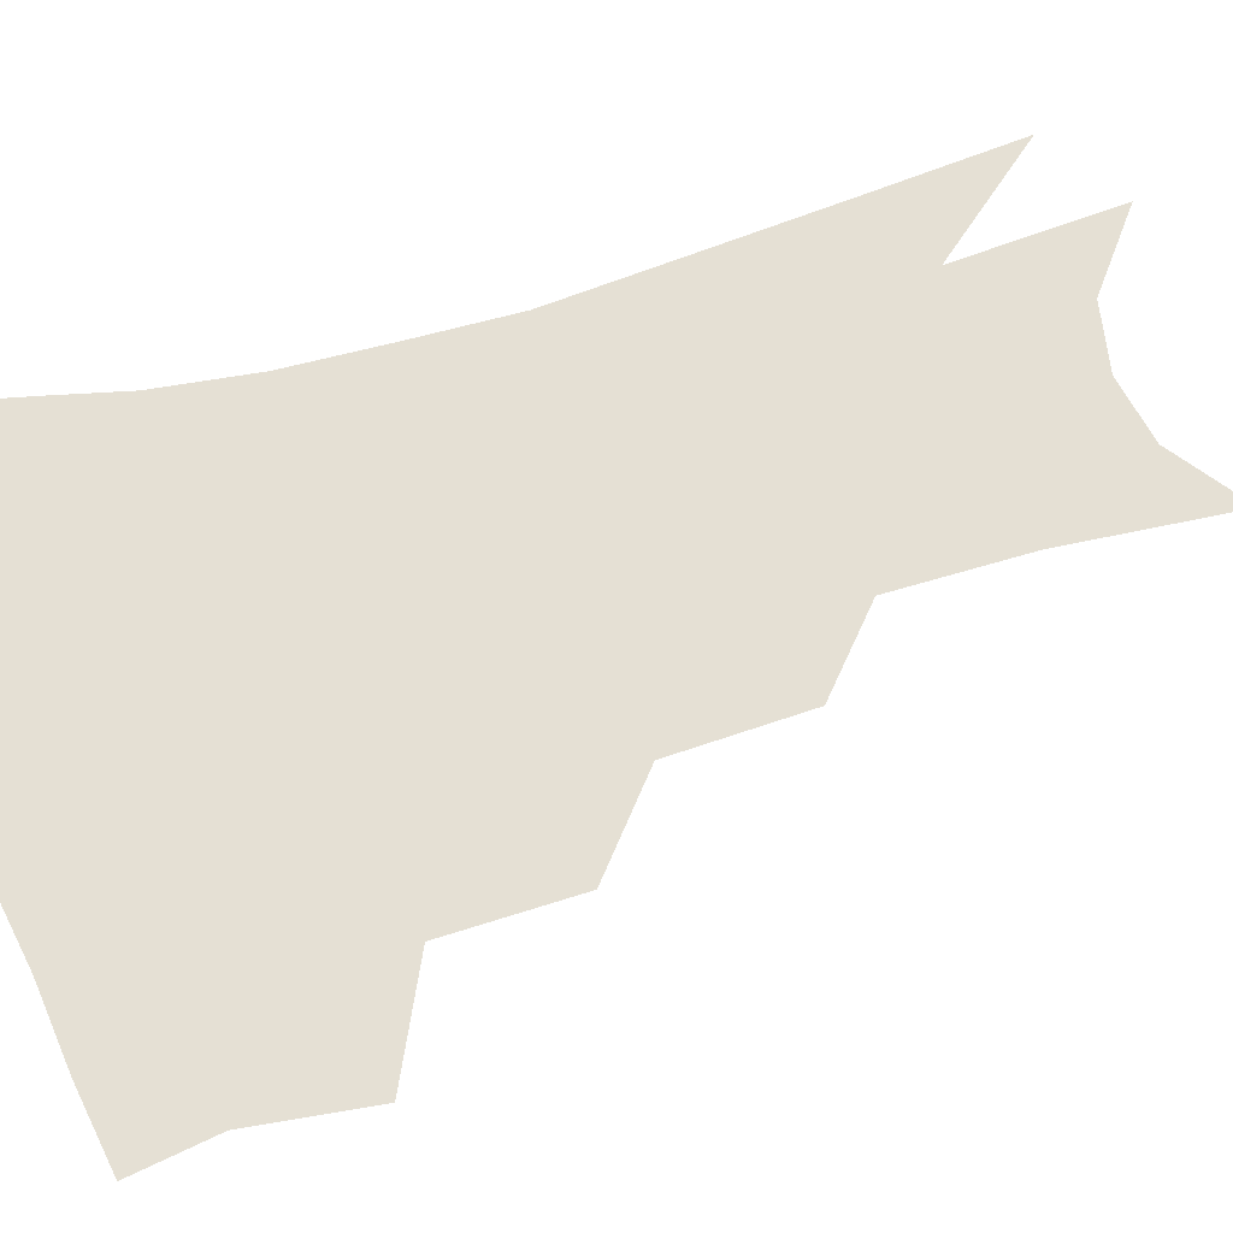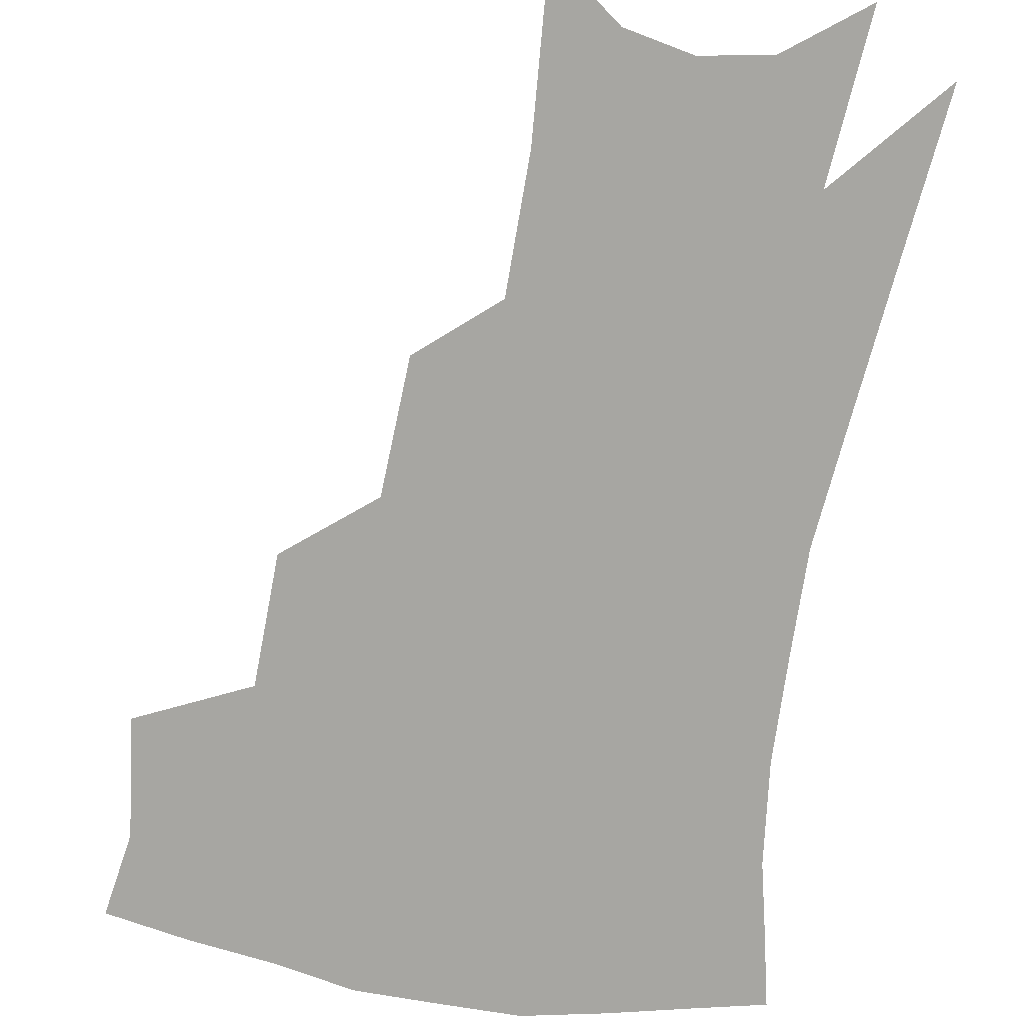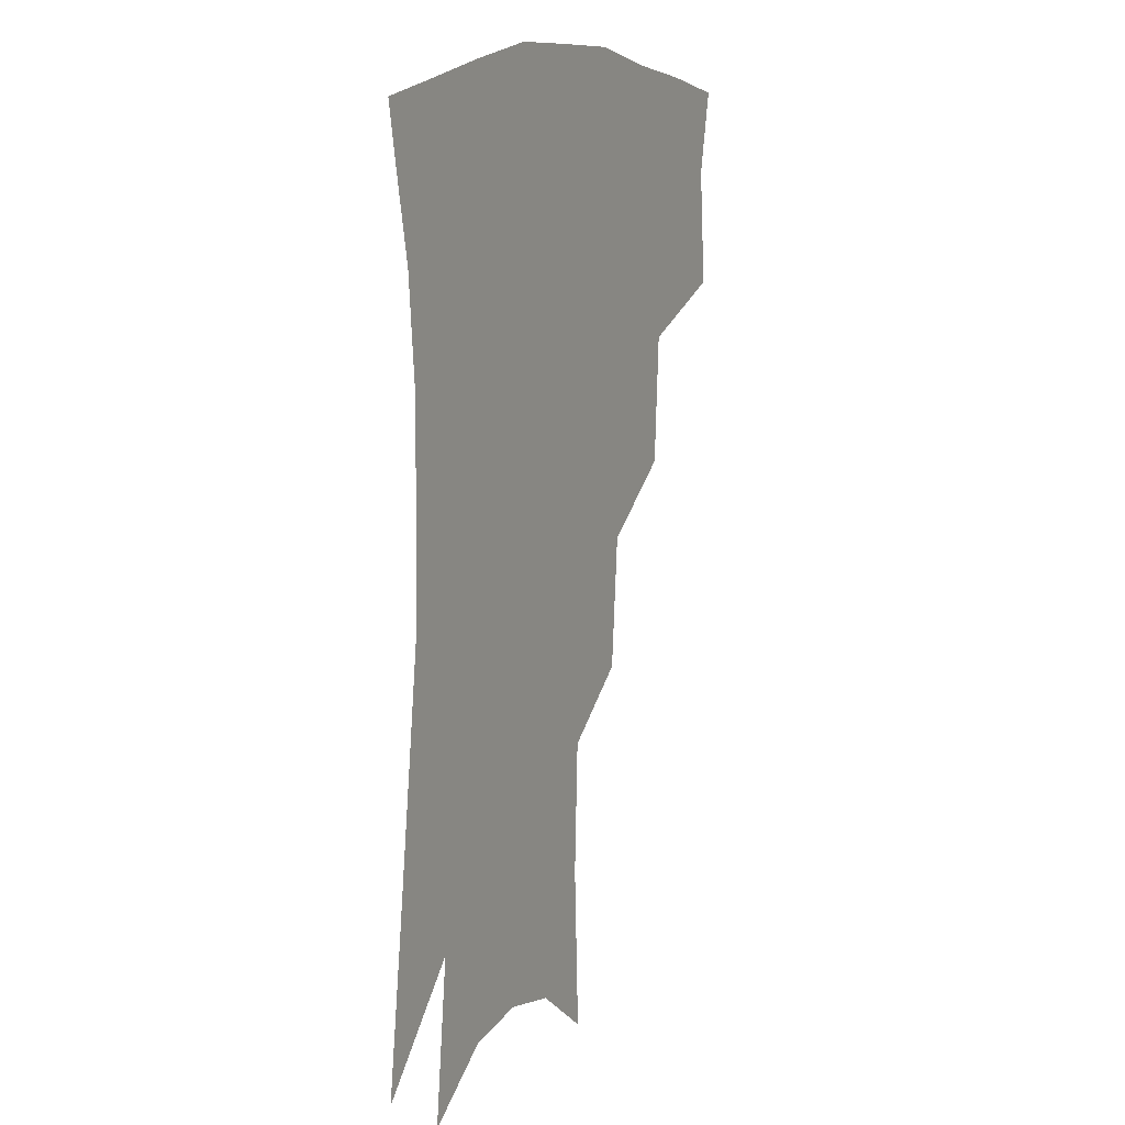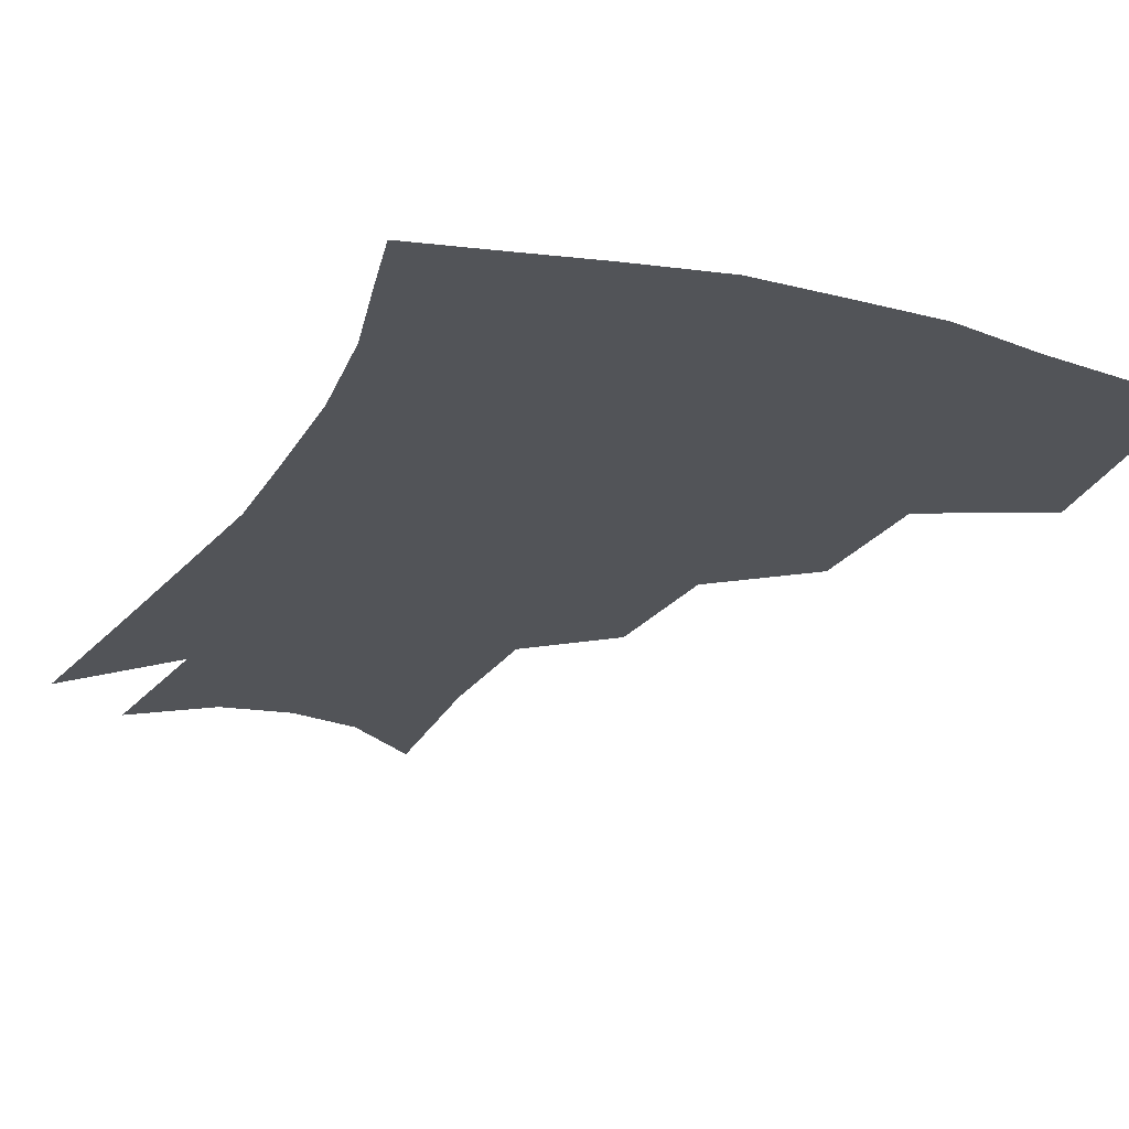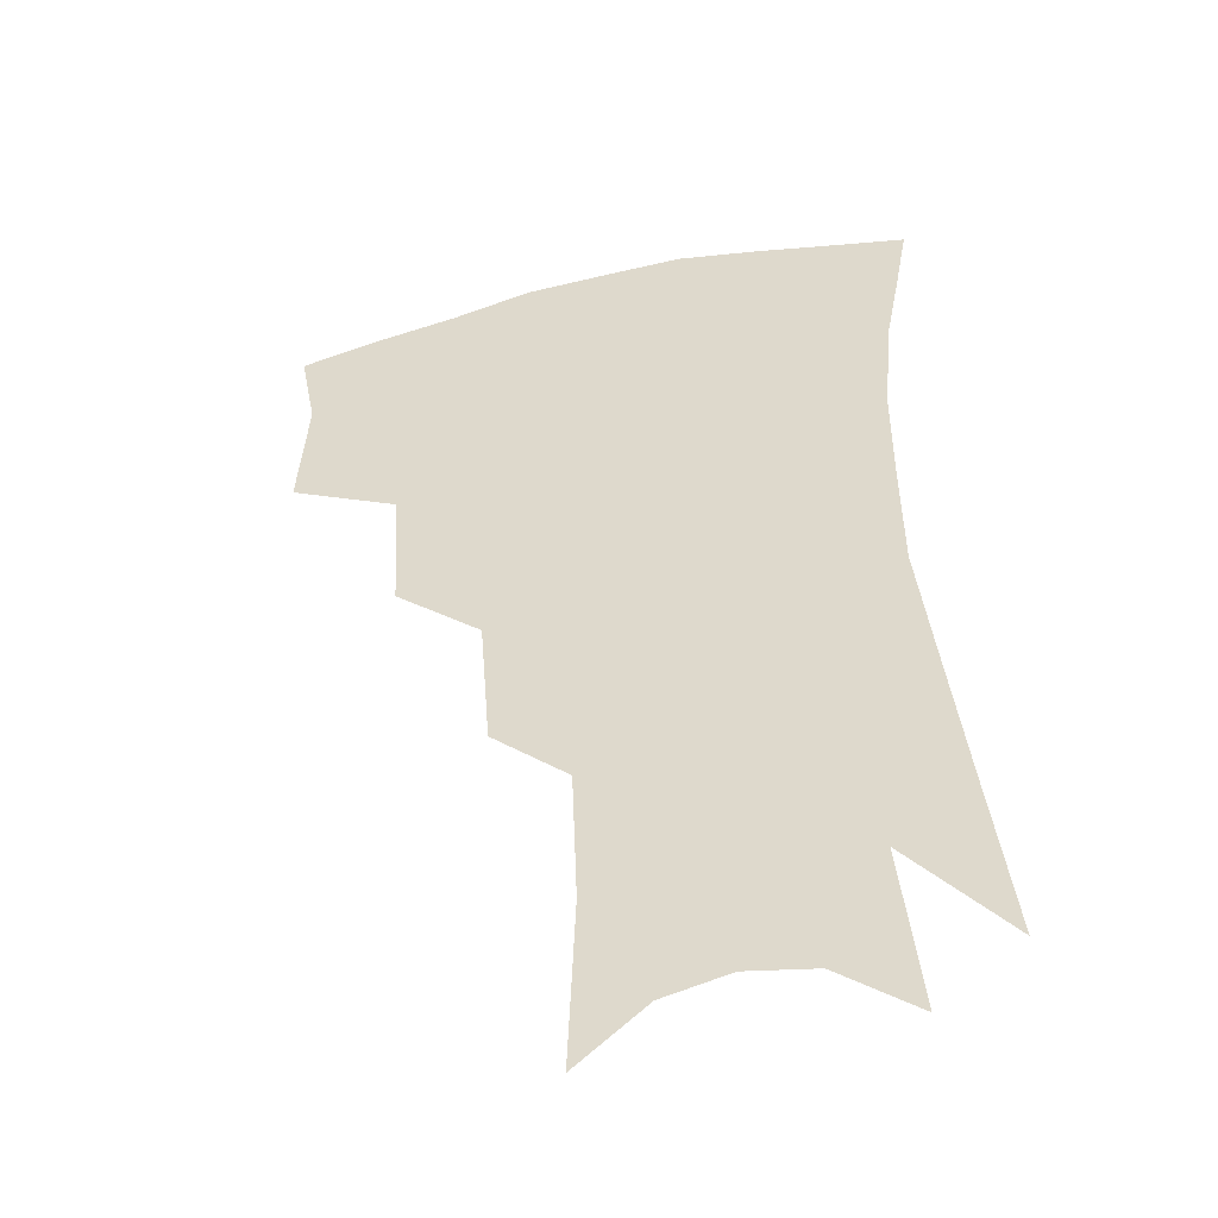
<metadata>
{"format":"obj","ext":"obj","renderer":"f3d","projection":"perspective","resolution":1024,"background":"white","views":[{"elev":65.7,"azim":-104.5,"up":"+Z"},{"elev":-74.0,"azim":-7.6,"up":"+Z"},{"elev":12.7,"azim":117.9,"up":"+Y"},{"elev":-23.0,"azim":158.0,"up":"+Z"},{"elev":-45.3,"azim":14.1,"up":"+Y"}]}
</metadata>
<code>
v 470.9 343.4 0
v 474 380.4 0
v 468.9 406.5 0
v 508.1 287.5 0
v 505.7 328.4 0
v 504 360.8 0
v 499.8 386 0
v 494.5 411.9 0
v 538.8 224.3 0
v 535.5 266.6 0
v 531.7 303.4 0
v 530.7 339.8 0
v 528.2 365.6 0
v 524.7 390.3 0
v 520.4 416.1 0
v 562.6 108.3 0
v 564.8 162.1 0
v 563.2 204.7 0
v 559.8 247.2 0
v 556.6 281.2 0
v 555.1 316.6 0
v 553.5 343.5 0
v 552.6 369.4 0
v 550 393.4 0
v 545.9 421.9 0
v 584.8 126 0
v 584.5 173.7 0
v 581.8 214.5 0
v 579.1 254.8 0
v 577.3 291.4 0
v 576.7 322.3 0
v 576.4 347.8 0
v 575.9 371.1 0
v 575 394.6 0
v 571.8 422.9 0
v 606 131 0
v 603.7 181.4 0
v 600.6 222.8 0
v 598.3 260.4 0
v 597 294.5 0
v 597.1 322.9 0
v 597.8 348.3 0
v 599.3 372.5 0
v 599.1 395.3 0
v 596.9 423.7 0
v 627.8 127.8 0
v 623.7 177.5 0
v 619.6 221.6 0
v 617.4 258.7 0
v 616.6 290.9 0
v 616.9 321.5 0
v 618.6 348.7 0
v 621 371.6 0
v 623.3 393.5 0
v 623.1 419.3 0
v 652.5 110.2 0
v 646.6 162.6 0
v 640.3 212.4 0
v 638.1 248.9 0
v 636.6 283.3 0
v 636.4 316.2 0
v 638.2 344.7 0
v 642 368.7 0
v 645.7 391.2 0
v 647.8 414.4 0
v 677.9 128.3 0
v 671.1 178.7 0
v 665.4 222.9 0
v 660 265.7 0
v 659.4 298.5 0
v 659.3 332.4 0
v 662 364.4 0
v 666.6 388.1 0
v 670.6 410 0
f 5 6 1
f 1 6 2
f 6 7 2
f 2 7 3
f 7 8 3
f 10 11 4
f 4 11 5
f 11 12 5
f 5 12 6
f 12 13 6
f 6 13 7
f 13 14 7
f 7 14 8
f 14 15 8
f 18 19 9
f 9 19 10
f 19 20 10
f 10 20 11
f 20 21 11
f 11 21 12
f 21 22 12
f 12 22 13
f 22 23 13
f 13 23 14
f 23 24 14
f 14 24 15
f 24 25 15
f 16 26 17
f 26 27 17
f 17 27 18
f 27 28 18
f 18 28 19
f 28 29 19
f 19 29 20
f 29 30 20
f 20 30 21
f 30 31 21
f 21 31 22
f 31 32 22
f 22 32 23
f 32 33 23
f 23 33 24
f 33 34 24
f 24 34 25
f 34 35 25
f 26 36 27
f 36 37 27
f 27 37 28
f 37 38 28
f 28 38 29
f 38 39 29
f 29 39 30
f 39 40 30
f 30 40 31
f 40 41 31
f 31 41 32
f 41 42 32
f 32 42 33
f 42 43 33
f 33 43 34
f 43 44 34
f 34 44 35
f 44 45 35
f 36 46 37
f 46 47 37
f 37 47 38
f 47 48 38
f 38 48 39
f 48 49 39
f 39 49 40
f 49 50 40
f 40 50 41
f 50 51 41
f 41 51 42
f 51 52 42
f 42 52 43
f 52 53 43
f 43 53 44
f 53 54 44
f 44 54 45
f 54 55 45
f 46 56 47
f 56 57 47
f 47 57 48
f 57 58 48
f 48 58 49
f 58 59 49
f 49 59 50
f 59 60 50
f 50 60 51
f 60 61 51
f 51 61 52
f 61 62 52
f 52 62 53
f 62 63 53
f 53 63 54
f 63 64 54
f 54 64 55
f 64 65 55
f 57 66 58
f 66 67 58
f 58 67 59
f 67 68 59
f 59 68 60
f 68 69 60
f 60 69 61
f 69 70 61
f 61 70 62
f 70 71 62
f 62 71 63
f 71 72 63
f 63 72 64
f 72 73 64
f 64 73 65
f 73 74 65

</code>
